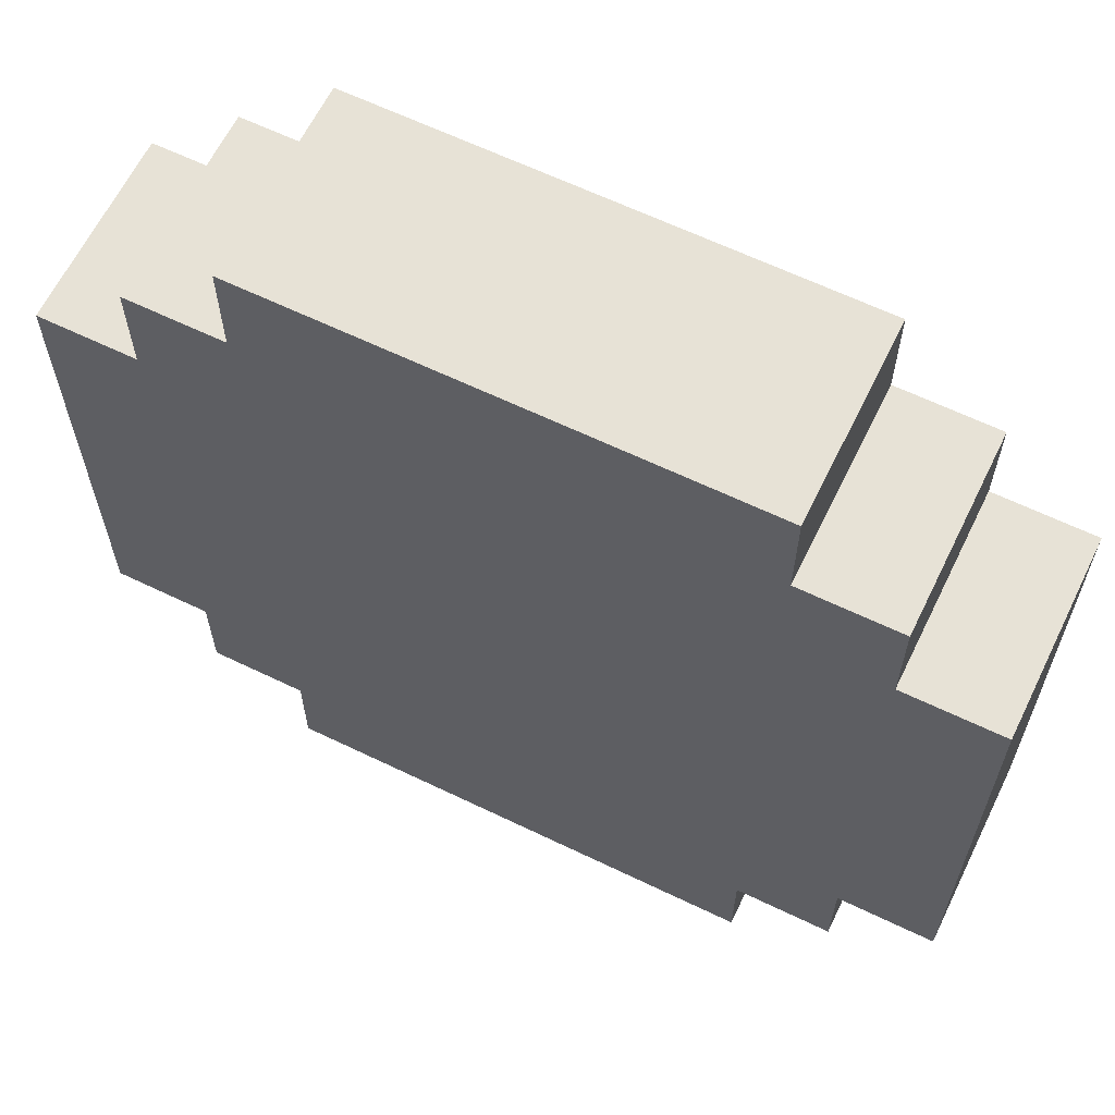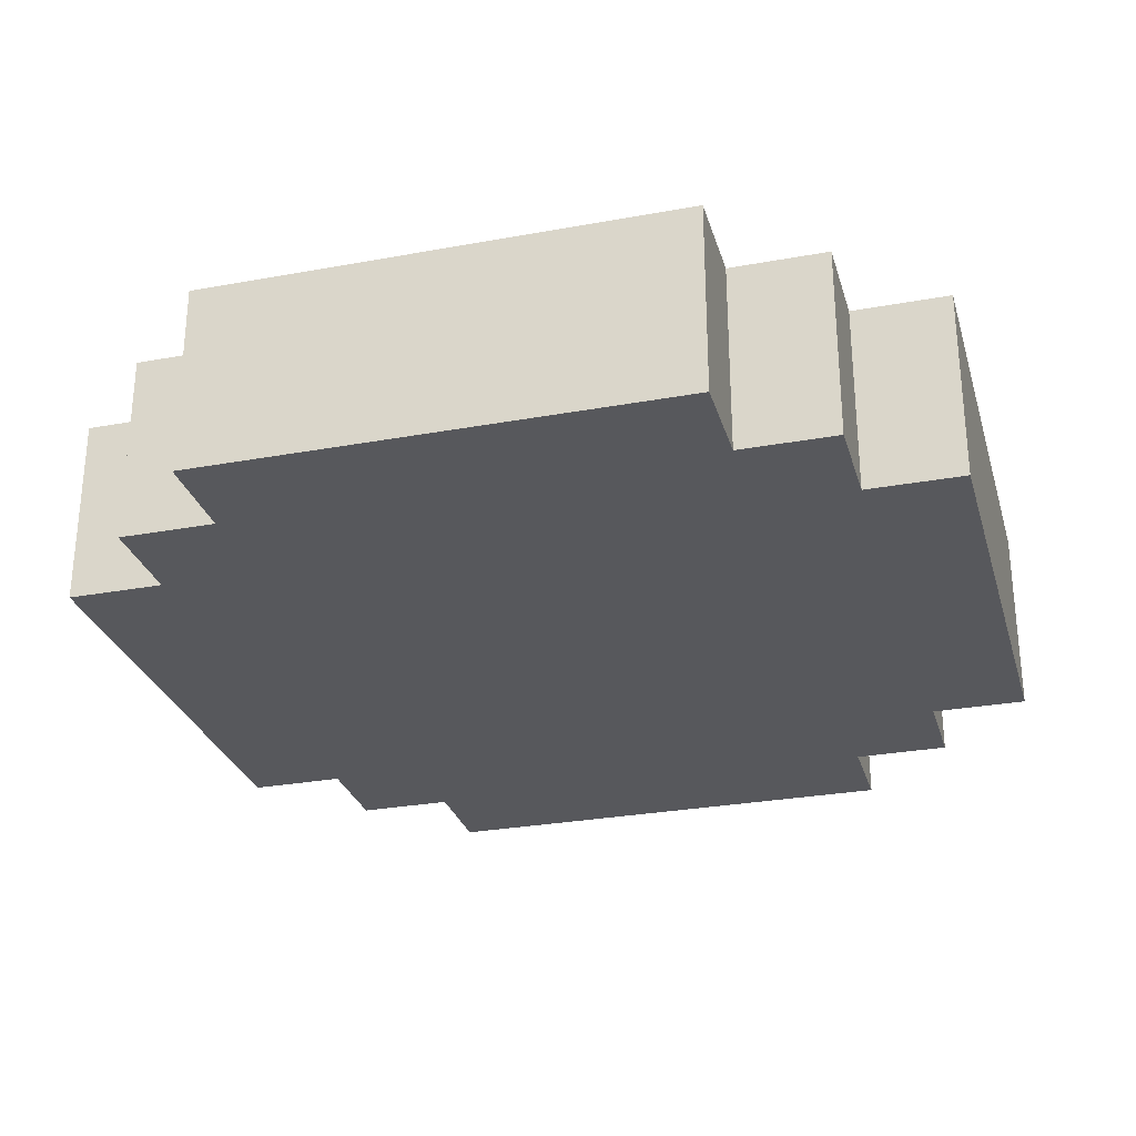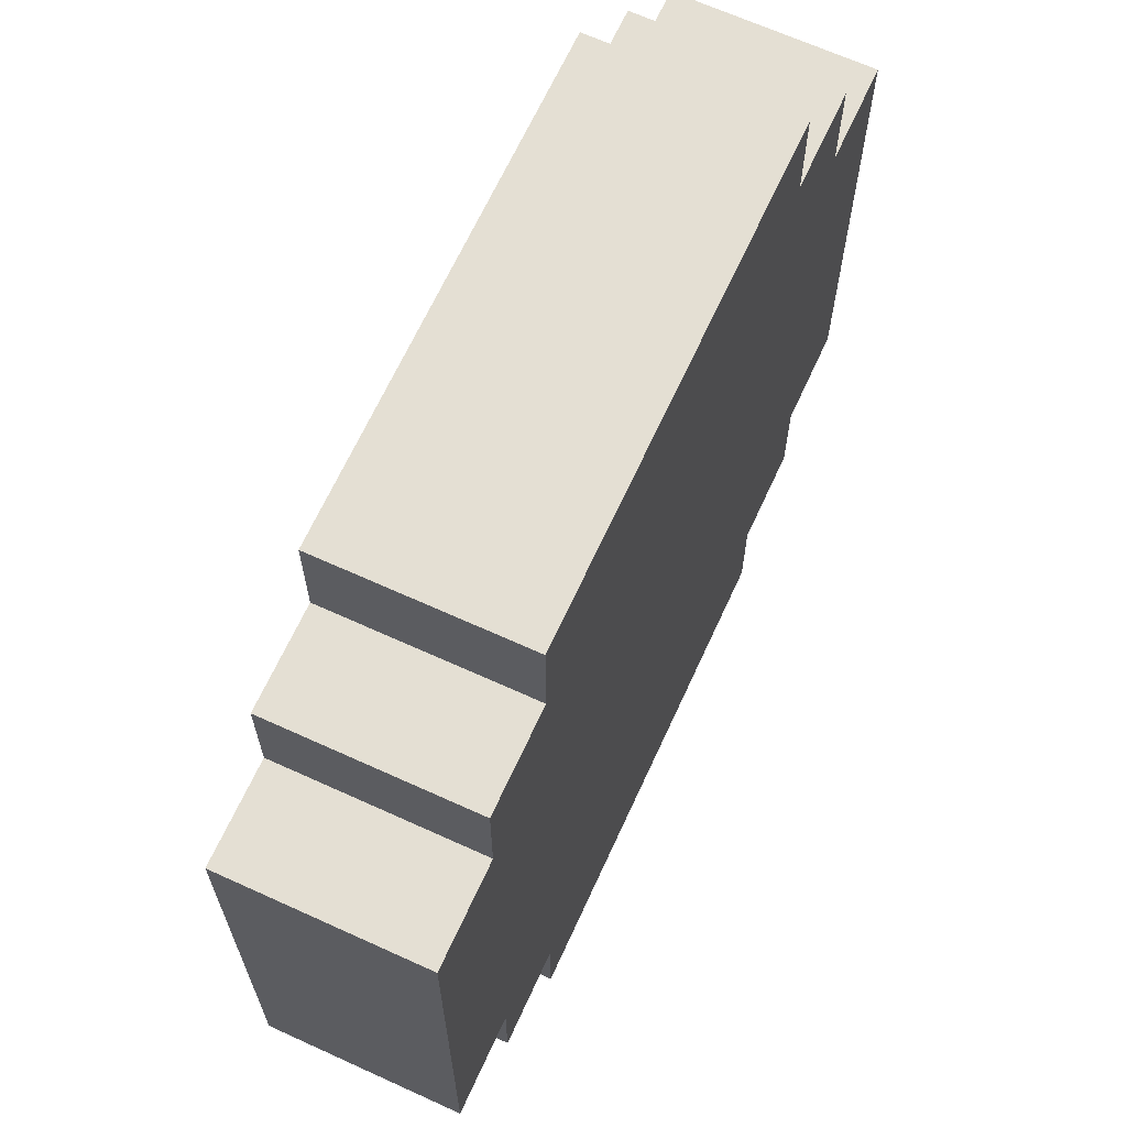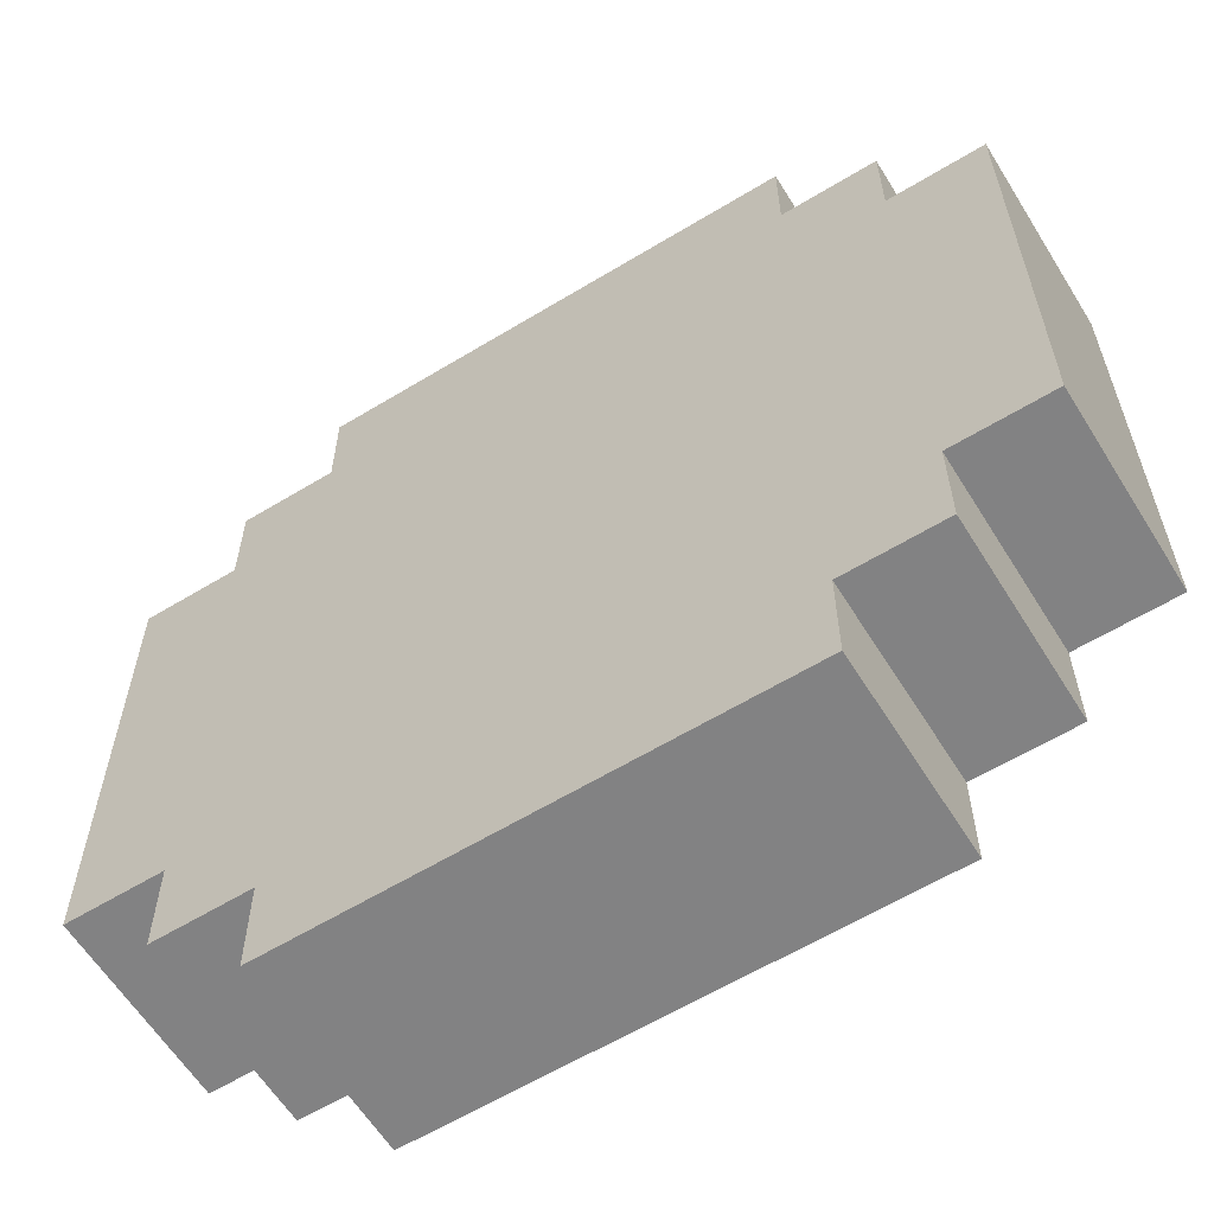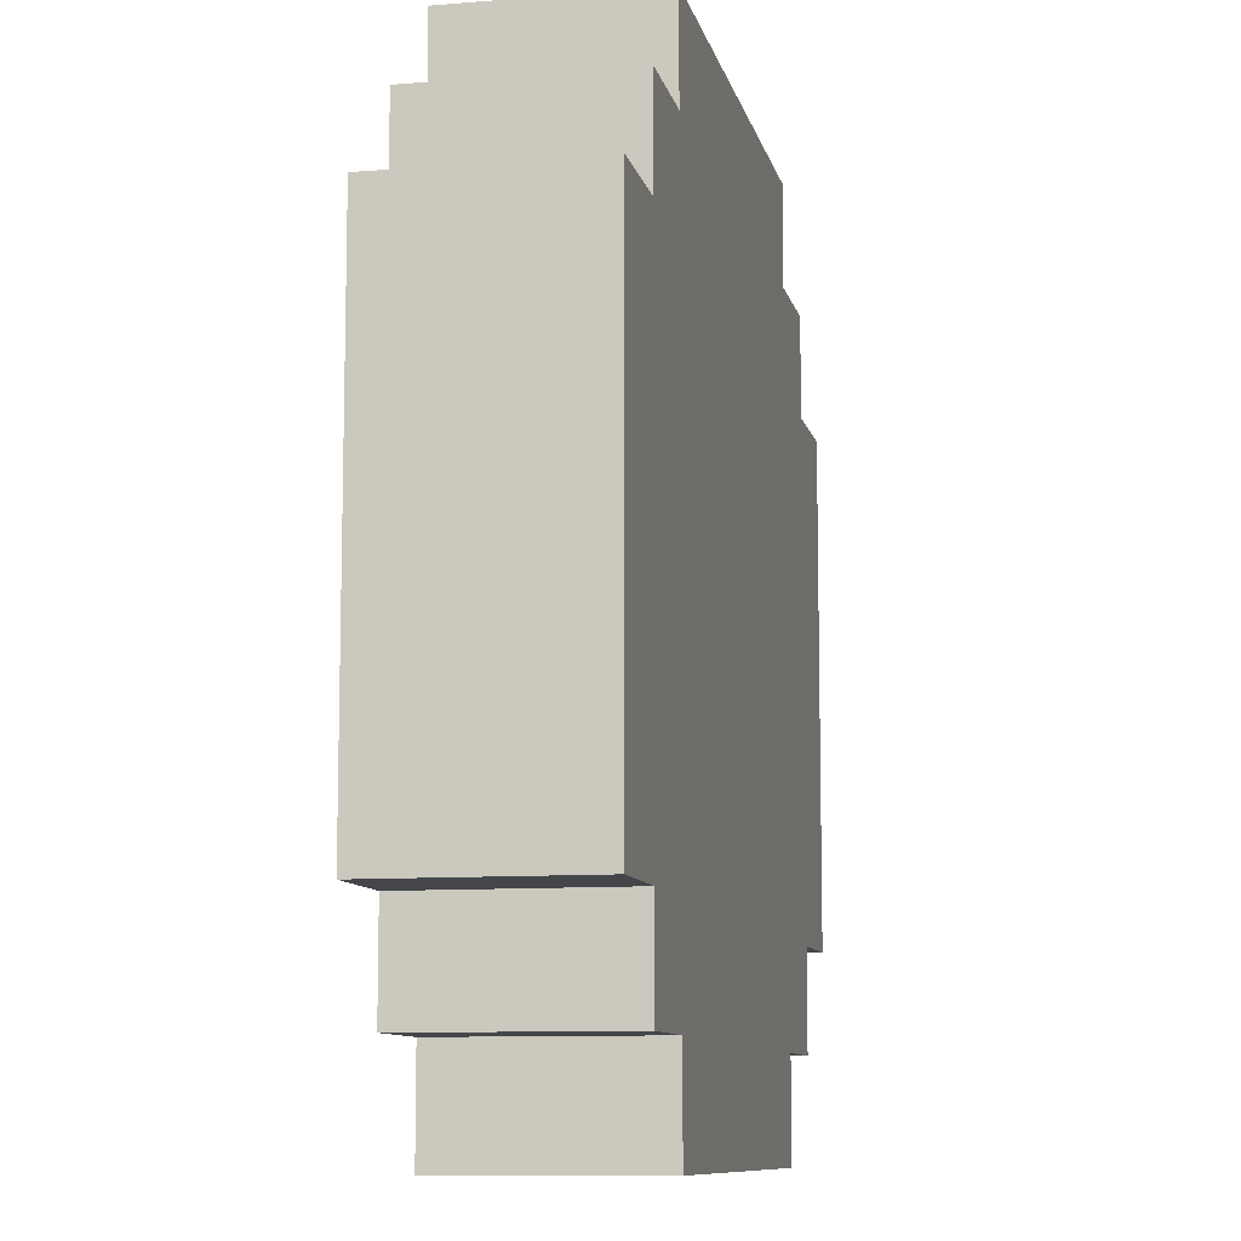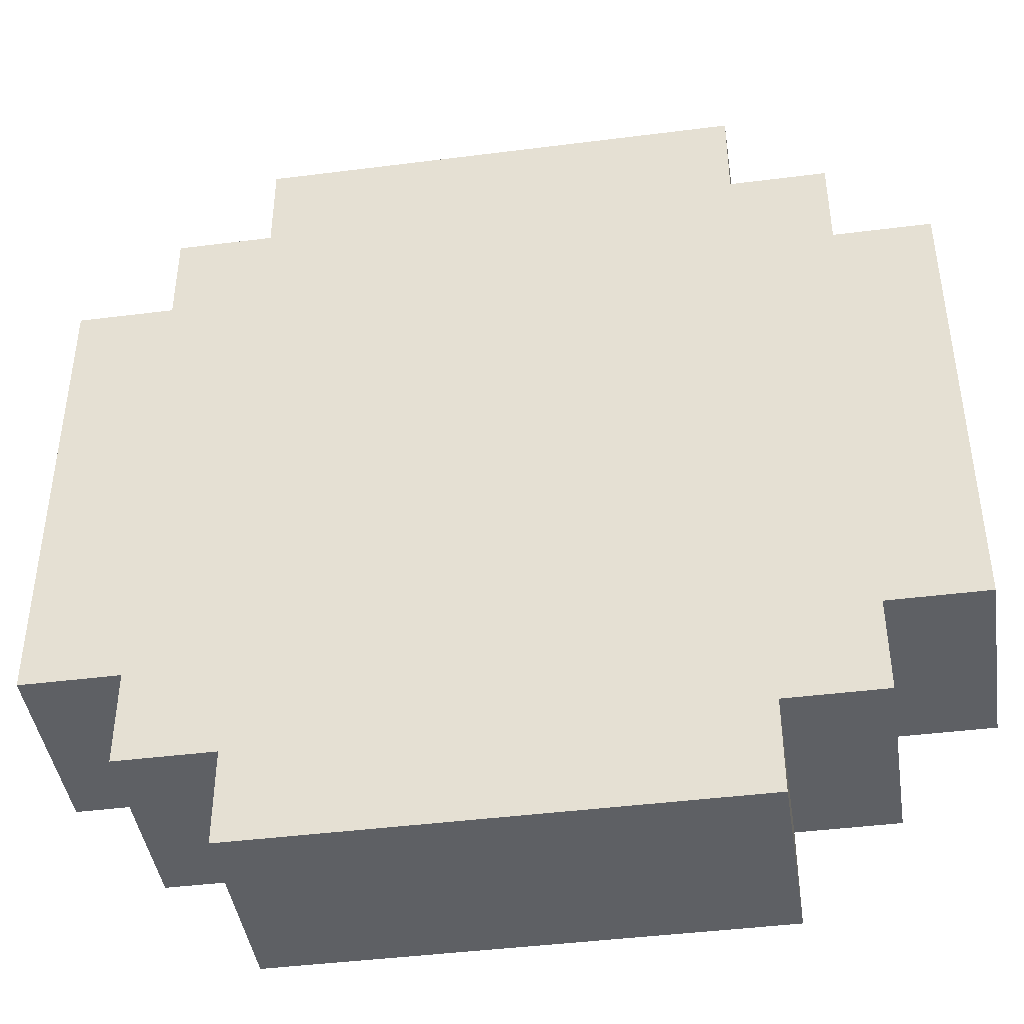
<metadata>
{"format":"obj","ext":"obj","renderer":"f3d","projection":"perspective","resolution":1024,"background":"white","views":[{"elev":63.4,"azim":26.0,"up":"+Y"},{"elev":-28.6,"azim":-164.6,"up":"+Z"},{"elev":66.4,"azim":-65.4,"up":"+Y"},{"elev":-60.9,"azim":-148.2,"up":"+Y"},{"elev":-9.7,"azim":102.2,"up":"+Y"},{"elev":-43.1,"azim":-171.4,"up":"+Y"}]}
</metadata>
<code>
o
v -0.4 0.1 0.1
v -0.4 0.1 -0.1
v -0.4 0.6 0.1
v -0.4 0.6 -0.1
v -0.3 1.49e-08 0.1
v -0.3 1.49e-08 -0.1
v -0.3 0.1 0.1
v -0.3 0.1 -0.1
v -0.3 0.6 0.1
v -0.3 0.6 -0.1
v -0.3 0.7 0.1
v -0.3 0.7 -0.1
v -0.2 -0.1 0.1
v -0.2 -0.1 -0.1
v -0.2 1.49e-08 0.1
v -0.2 1.49e-08 -0.1
v -0.2 0.7 0.1
v -0.2 0.7 -0.1
v -0.2 0.8 0.1
v -0.2 0.8 -0.1
v 0.3 -0.1 0.1
v 0.3 -0.1 -0.1
v 0.3 1.49e-08 0.1
v 0.3 1.49e-08 -0.1
v 0.3 0.7 0.1
v 0.3 0.7 -0.1
v 0.3 0.8 0.1
v 0.3 0.8 -0.1
v 0.4 1.49e-08 0.1
v 0.4 1.49e-08 -0.1
v 0.4 0.1 0.1
v 0.4 0.1 -0.1
v 0.4 0.6 0.1
v 0.4 0.6 -0.1
v 0.4 0.7 0.1
v 0.4 0.7 -0.1
v 0.5 0.1 0.1
v 0.5 0.1 -0.1
v 0.5 0.6 0.1
v 0.5 0.6 -0.1
v -0.4 0.1 0.1
v -0.4 0.6 0.1
v -0.3 1.49e-08 0.1
v -0.3 0.1 0.1
v -0.3 0.6 0.1
v -0.3 0.7 0.1
v -0.2 -0.1 0.1
v -0.2 1.49e-08 0.1
v -0.2 0.2 0.1
v -0.2 0.5 0.1
v -0.2 0.7 0.1
v -0.2 0.8 0.1
v -0.1 0.1 0.1
v -0.1 0.2 0.1
v -0.1 0.5 0.1
v -0.1 0.6 0.1
v 0.2 0.1 0.1
v 0.2 0.2 0.1
v 0.2 0.5 0.1
v 0.2 0.6 0.1
v 0.3 -0.1 0.1
v 0.3 1.49e-08 0.1
v 0.3 0.2 0.1
v 0.3 0.5 0.1
v 0.3 0.7 0.1
v 0.3 0.8 0.1
v 0.4 1.49e-08 0.1
v 0.4 0.1 0.1
v 0.4 0.6 0.1
v 0.4 0.7 0.1
v 0.5 0.1 0.1
v 0.5 0.6 0.1
v -0.4 0.1 -0.1
v -0.4 0.6 -0.1
v -0.3 1.49e-08 -0.1
v -0.3 0.1 -0.1
v -0.3 0.6 -0.1
v -0.3 0.7 -0.1
v -0.2 -0.1 -0.1
v -0.2 1.49e-08 -0.1
v -0.2 0.2 -0.1
v -0.2 0.5 -0.1
v -0.2 0.7 -0.1
v -0.2 0.8 -0.1
v -0.1 0.1 -0.1
v -0.1 0.2 -0.1
v -0.1 0.5 -0.1
v -0.1 0.6 -0.1
v 0.2 0.1 -0.1
v 0.2 0.2 -0.1
v 0.2 0.5 -0.1
v 0.2 0.6 -0.1
v 0.3 -0.1 -0.1
v 0.3 1.49e-08 -0.1
v 0.3 0.2 -0.1
v 0.3 0.5 -0.1
v 0.3 0.7 -0.1
v 0.3 0.8 -0.1
v 0.4 1.49e-08 -0.1
v 0.4 0.1 -0.1
v 0.4 0.6 -0.1
v 0.4 0.7 -0.1
v 0.5 0.1 -0.1
v 0.5 0.6 -0.1
v -0.2 -0.1 0.1
v 0.3 -0.1 0.1
v -0.2 -0.1 -0.1
v 0.3 -0.1 -0.1
v -0.3 1.49e-08 0.1
v -0.2 1.49e-08 0.1
v 0.3 1.49e-08 0.1
v 0.4 1.49e-08 0.1
v -0.3 1.49e-08 -0.1
v -0.2 1.49e-08 -0.1
v 0.3 1.49e-08 -0.1
v 0.4 1.49e-08 -0.1
v -0.4 0.1 0.1
v -0.3 0.1 0.1
v 0.4 0.1 0.1
v 0.5 0.1 0.1
v -0.4 0.1 -0.1
v -0.3 0.1 -0.1
v 0.4 0.1 -0.1
v 0.5 0.1 -0.1
v -0.4 0.6 0.1
v -0.3 0.6 0.1
v 0.4 0.6 0.1
v 0.5 0.6 0.1
v -0.4 0.6 -0.1
v -0.3 0.6 -0.1
v 0.4 0.6 -0.1
v 0.5 0.6 -0.1
v -0.3 0.7 0.1
v -0.2 0.7 0.1
v 0.3 0.7 0.1
v 0.4 0.7 0.1
v -0.3 0.7 -0.1
v -0.2 0.7 -0.1
v 0.3 0.7 -0.1
v 0.4 0.7 -0.1
v -0.2 0.8 0.1
v 0.3 0.8 0.1
v -0.2 0.8 -0.1
v 0.3 0.8 -0.1
f 3 2 1
f 4 2 3
f 7 6 5
f 8 6 7
f 11 10 9
f 12 10 11
f 15 14 13
f 16 14 15
f 19 18 17
f 20 18 19
f 21 22 23
f 23 22 24
f 25 26 27
f 27 26 28
f 29 30 31
f 31 30 32
f 33 34 35
f 35 34 36
f 37 38 39
f 39 38 40
f 44 42 41
f 45 42 44
f 48 44 43
f 48 46 45
f 48 45 44
f 49 46 48
f 50 46 49
f 51 46 50
f 53 48 47
f 53 49 48
f 54 50 49
f 54 49 53
f 55 52 51
f 55 50 54
f 55 51 50
f 56 52 55
f 57 54 53
f 57 53 47
f 57 56 55
f 57 55 54
f 58 56 57
f 59 56 58
f 60 52 56
f 60 56 59
f 61 57 47
f 61 58 57
f 62 58 61
f 63 59 58
f 63 58 62
f 64 60 59
f 64 59 63
f 65 52 60
f 65 60 64
f 66 52 65
f 67 64 63
f 67 65 64
f 67 63 62
f 68 65 67
f 69 65 68
f 70 65 69
f 71 69 68
f 72 69 71
f 73 74 76
f 76 74 77
f 75 76 80
f 77 78 80
f 76 77 80
f 80 78 81
f 81 78 82
f 82 78 83
f 79 80 85
f 80 81 85
f 81 82 86
f 85 81 86
f 83 84 87
f 86 82 87
f 82 83 87
f 87 84 88
f 85 86 89
f 79 85 89
f 87 88 89
f 86 87 89
f 89 88 90
f 90 88 91
f 88 84 92
f 91 88 92
f 79 89 93
f 89 90 93
f 93 90 94
f 90 91 95
f 94 90 95
f 91 92 96
f 95 91 96
f 92 84 97
f 96 92 97
f 97 84 98
f 95 96 99
f 96 97 99
f 94 95 99
f 99 97 100
f 100 97 101
f 101 97 102
f 100 101 103
f 103 101 104
f 107 106 105
f 108 106 107
f 113 110 109
f 114 110 113
f 115 112 111
f 116 112 115
f 121 118 117
f 122 118 121
f 123 120 119
f 124 120 123
f 125 126 129
f 129 126 130
f 127 128 131
f 131 128 132
f 133 134 137
f 137 134 138
f 135 136 139
f 139 136 140
f 141 142 143
f 143 142 144

</code>
